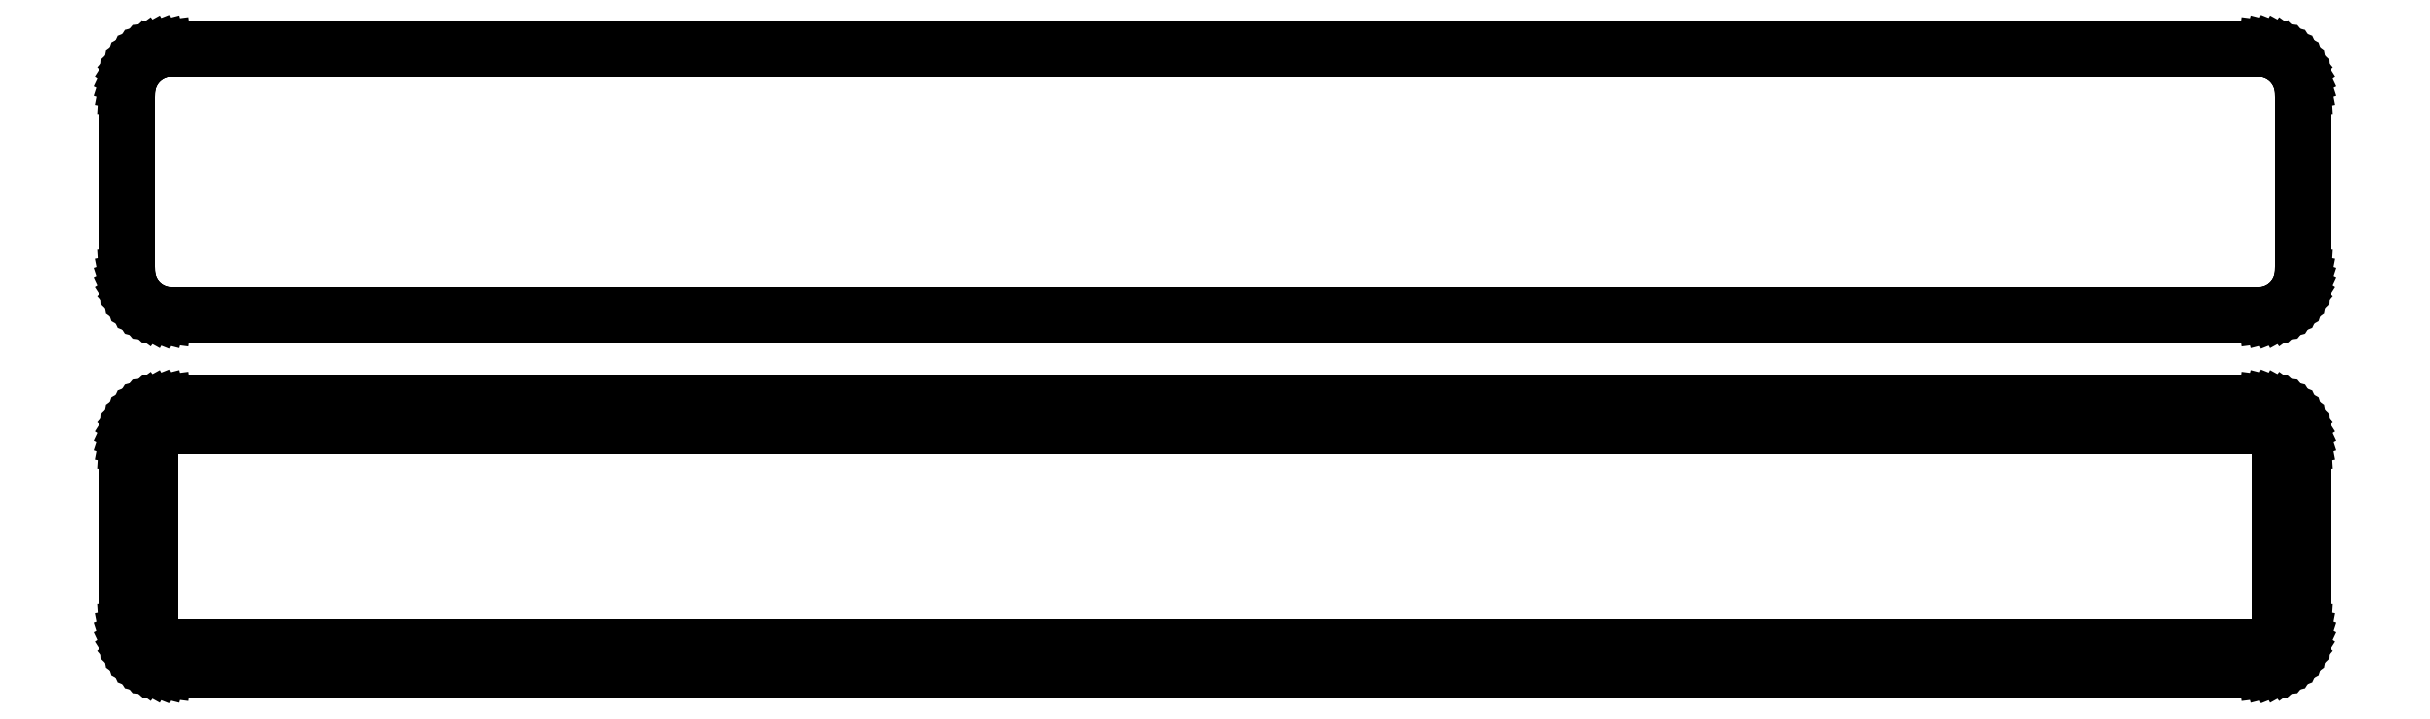
<metadata>
{"format":"dxf","ext":"dxf","renderer":"ezdxf+matplotlib","layout":"modelspace","background":"white","min_lineweight":24,"dpi":150}
</metadata>
<code>
0
SECTION
2
ENTITIES
0
LINE
8
0
10
115.9
20
102.1
11
116.5
21
102.2
0
LINE
8
0
10
116.5
20
102.2
11
117.1
21
102.5
0
LINE
8
0
10
117.1
20
102.5
11
117.7
21
102.8
0
LINE
8
0
10
117.7
20
102.8
11
118.2
21
103.1
0
LINE
8
0
10
118.2
20
103.1
11
118.6
21
103.6
0
LINE
8
0
10
118.6
20
103.6
11
119
21
104.1
0
LINE
8
0
10
119
20
104.1
11
119.4
21
104.6
0
LINE
8
0
10
119.4
20
104.6
11
119.6
21
105.2
0
LINE
8
0
10
119.6
20
105.2
11
119.8
21
105.8
0
LINE
8
0
10
119.8
20
105.8
11
120
21
106.4
0
LINE
8
0
10
120
20
106.4
11
120
21
107
0
LINE
8
0
10
120
20
107
11
120
21
127
0
LINE
8
0
10
120
20
127
11
120
21
127.6
0
LINE
8
0
10
120
20
127.6
11
119.8
21
128.2
0
LINE
8
0
10
119.8
20
128.2
11
119.6
21
128.8
0
LINE
8
0
10
119.6
20
128.8
11
119.4
21
129.4
0
LINE
8
0
10
119.4
20
129.4
11
119
21
129.9
0
LINE
8
0
10
119
20
129.9
11
118.6
21
130.4
0
LINE
8
0
10
118.6
20
130.4
11
118.2
21
130.9
0
LINE
8
0
10
118.2
20
130.9
11
117.7
21
131.2
0
LINE
8
0
10
117.7
20
131.2
11
117.1
21
131.5
0
LINE
8
0
10
117.1
20
131.5
11
116.5
21
131.8
0
LINE
8
0
10
116.5
20
131.8
11
115.9
21
131.9
0
LINE
8
0
10
115.9
20
131.9
11
115.3
21
132
0
LINE
8
0
10
115.3
20
132
11
-115.3
21
132
0
LINE
8
0
10
-115.3
20
132
11
-115.9
21
131.9
0
LINE
8
0
10
-115.9
20
131.9
11
-116.5
21
131.8
0
LINE
8
0
10
-116.5
20
131.8
11
-117.1
21
131.5
0
LINE
8
0
10
-117.1
20
131.5
11
-117.7
21
131.2
0
LINE
8
0
10
-117.7
20
131.2
11
-118.2
21
130.9
0
LINE
8
0
10
-118.2
20
130.9
11
-118.6
21
130.4
0
LINE
8
0
10
-118.6
20
130.4
11
-119
21
129.9
0
LINE
8
0
10
-119
20
129.9
11
-119.4
21
129.4
0
LINE
8
0
10
-119.4
20
129.4
11
-119.6
21
128.8
0
LINE
8
0
10
-119.6
20
128.8
11
-119.8
21
128.2
0
LINE
8
0
10
-119.8
20
128.2
11
-120
21
127.6
0
LINE
8
0
10
-120
20
127.6
11
-120
21
127
0
LINE
8
0
10
-120
20
127
11
-120
21
107
0
LINE
8
0
10
-120
20
107
11
-120
21
106.4
0
LINE
8
0
10
-120
20
106.4
11
-119.8
21
105.8
0
LINE
8
0
10
-119.8
20
105.8
11
-119.6
21
105.2
0
LINE
8
0
10
-119.6
20
105.2
11
-119.4
21
104.6
0
LINE
8
0
10
-119.4
20
104.6
11
-119
21
104.1
0
LINE
8
0
10
-119
20
104.1
11
-118.6
21
103.6
0
LINE
8
0
10
-118.6
20
103.6
11
-118.2
21
103.1
0
LINE
8
0
10
-118.2
20
103.1
11
-117.7
21
102.8
0
LINE
8
0
10
-117.7
20
102.8
11
-117.1
21
102.5
0
LINE
8
0
10
-117.1
20
102.5
11
-116.5
21
102.2
0
LINE
8
0
10
-116.5
20
102.2
11
-115.9
21
102.1
0
LINE
8
0
10
-115.9
20
102.1
11
-115.3
21
102
0
LINE
8
0
10
-115.3
20
102
11
115.3
21
102
0
LINE
8
0
10
115.3
20
102
11
115.9
21
102.1
0
LINE
8
0
10
-115
20
102.7
11
-115.6
21
102.8
0
LINE
8
0
10
-115.6
20
102.8
11
-116.2
21
102.9
0
LINE
8
0
10
-116.2
20
102.9
11
-116.7
21
103.1
0
LINE
8
0
10
-116.7
20
103.1
11
-117.2
21
103.4
0
LINE
8
0
10
-117.2
20
103.4
11
-117.7
21
103.7
0
LINE
8
0
10
-117.7
20
103.7
11
-118.1
21
104.1
0
LINE
8
0
10
-118.1
20
104.1
11
-118.5
21
104.6
0
LINE
8
0
10
-118.5
20
104.6
11
-118.8
21
105
0
LINE
8
0
10
-118.8
20
105
11
-119
21
105.6
0
LINE
8
0
10
-119
20
105.6
11
-119.2
21
106.1
0
LINE
8
0
10
-119.2
20
106.1
11
-119.3
21
106.7
0
LINE
8
0
10
-119.3
20
106.7
11
-119.3
21
107.2
0
LINE
8
0
10
-119.3
20
107.2
11
-119.3
21
126.8
0
LINE
8
0
10
-119.3
20
126.8
11
-119.3
21
127.3
0
LINE
8
0
10
-119.3
20
127.3
11
-119.2
21
127.9
0
LINE
8
0
10
-119.2
20
127.9
11
-119
21
128.4
0
LINE
8
0
10
-119
20
128.4
11
-118.8
21
129
0
LINE
8
0
10
-118.8
20
129
11
-118.5
21
129.4
0
LINE
8
0
10
-118.5
20
129.4
11
-118.1
21
129.9
0
LINE
8
0
10
-118.1
20
129.9
11
-117.7
21
130.3
0
LINE
8
0
10
-117.7
20
130.3
11
-117.2
21
130.6
0
LINE
8
0
10
-117.2
20
130.6
11
-116.7
21
130.9
0
LINE
8
0
10
-116.7
20
130.9
11
-116.2
21
131.1
0
LINE
8
0
10
-116.2
20
131.1
11
-115.6
21
131.2
0
LINE
8
0
10
-115.6
20
131.2
11
-115
21
131.3
0
LINE
8
0
10
-115
20
131.3
11
115
21
131.3
0
LINE
8
0
10
115
20
131.3
11
115.6
21
131.2
0
LINE
8
0
10
115.6
20
131.2
11
116.2
21
131.1
0
LINE
8
0
10
116.2
20
131.1
11
116.7
21
130.9
0
LINE
8
0
10
116.7
20
130.9
11
117.2
21
130.6
0
LINE
8
0
10
117.2
20
130.6
11
117.7
21
130.3
0
LINE
8
0
10
117.7
20
130.3
11
118.1
21
129.9
0
LINE
8
0
10
118.1
20
129.9
11
118.5
21
129.4
0
LINE
8
0
10
118.5
20
129.4
11
118.8
21
129
0
LINE
8
0
10
118.8
20
129
11
119
21
128.4
0
LINE
8
0
10
119
20
128.4
11
119.2
21
127.9
0
LINE
8
0
10
119.2
20
127.9
11
119.3
21
127.3
0
LINE
8
0
10
119.3
20
127.3
11
119.3
21
126.8
0
LINE
8
0
10
119.3
20
126.8
11
119.3
21
107.2
0
LINE
8
0
10
119.3
20
107.2
11
119.3
21
106.7
0
LINE
8
0
10
119.3
20
106.7
11
119.2
21
106.1
0
LINE
8
0
10
119.2
20
106.1
11
119
21
105.6
0
LINE
8
0
10
119
20
105.6
11
118.8
21
105
0
LINE
8
0
10
118.8
20
105
11
118.5
21
104.6
0
LINE
8
0
10
118.5
20
104.6
11
118.1
21
104.1
0
LINE
8
0
10
118.1
20
104.1
11
117.7
21
103.7
0
LINE
8
0
10
117.7
20
103.7
11
117.2
21
103.4
0
LINE
8
0
10
117.2
20
103.4
11
116.7
21
103.1
0
LINE
8
0
10
116.7
20
103.1
11
116.2
21
102.9
0
LINE
8
0
10
116.2
20
102.9
11
115.6
21
102.8
0
LINE
8
0
10
115.6
20
102.8
11
115
21
102.7
0
LINE
8
0
10
115
20
102.7
11
-115
21
102.7
0
LINE
8
0
10
115.9
20
63.09
11
116.5
21
63.24
0
LINE
8
0
10
116.5
20
63.24
11
117.1
21
63.48
0
LINE
8
0
10
117.1
20
63.48
11
117.7
21
63.78
0
LINE
8
0
10
117.7
20
63.78
11
118.2
21
64.15
0
LINE
8
0
10
118.2
20
64.15
11
118.6
21
64.58
0
LINE
8
0
10
118.6
20
64.58
11
119
21
65.06
0
LINE
8
0
10
119
20
65.06
11
119.4
21
65.59
0
LINE
8
0
10
119.4
20
65.59
11
119.6
21
66.16
0
LINE
8
0
10
119.6
20
66.16
11
119.8
21
66.76
0
LINE
8
0
10
119.8
20
66.76
11
120
21
67.37
0
LINE
8
0
10
120
20
67.37
11
120
21
68
0
LINE
8
0
10
120
20
68
11
120
21
88
0
LINE
8
0
10
120
20
88
11
120
21
88.63
0
LINE
8
0
10
120
20
88.63
11
119.8
21
89.24
0
LINE
8
0
10
119.8
20
89.24
11
119.6
21
89.84
0
LINE
8
0
10
119.6
20
89.84
11
119.4
21
90.41
0
LINE
8
0
10
119.4
20
90.41
11
119
21
90.94
0
LINE
8
0
10
119
20
90.94
11
118.6
21
91.42
0
LINE
8
0
10
118.6
20
91.42
11
118.2
21
91.85
0
LINE
8
0
10
118.2
20
91.85
11
117.7
21
92.22
0
LINE
8
0
10
117.7
20
92.22
11
117.1
21
92.52
0
LINE
8
0
10
117.1
20
92.52
11
116.5
21
92.76
0
LINE
8
0
10
116.5
20
92.76
11
115.9
21
92.91
0
LINE
8
0
10
115.9
20
92.91
11
115.3
21
92.99
0
LINE
8
0
10
115.3
20
92.99
11
-115.3
21
92.99
0
LINE
8
0
10
-115.3
20
92.99
11
-115.9
21
92.91
0
LINE
8
0
10
-115.9
20
92.91
11
-116.5
21
92.76
0
LINE
8
0
10
-116.5
20
92.76
11
-117.1
21
92.52
0
LINE
8
0
10
-117.1
20
92.52
11
-117.7
21
92.22
0
LINE
8
0
10
-117.7
20
92.22
11
-118.2
21
91.85
0
LINE
8
0
10
-118.2
20
91.85
11
-118.6
21
91.42
0
LINE
8
0
10
-118.6
20
91.42
11
-119
21
90.94
0
LINE
8
0
10
-119
20
90.94
11
-119.4
21
90.41
0
LINE
8
0
10
-119.4
20
90.41
11
-119.6
21
89.84
0
LINE
8
0
10
-119.6
20
89.84
11
-119.8
21
89.24
0
LINE
8
0
10
-119.8
20
89.24
11
-120
21
88.63
0
LINE
8
0
10
-120
20
88.63
11
-120
21
88
0
LINE
8
0
10
-120
20
88
11
-120
21
68
0
LINE
8
0
10
-120
20
68
11
-120
21
67.37
0
LINE
8
0
10
-120
20
67.37
11
-119.8
21
66.76
0
LINE
8
0
10
-119.8
20
66.76
11
-119.6
21
66.16
0
LINE
8
0
10
-119.6
20
66.16
11
-119.4
21
65.59
0
LINE
8
0
10
-119.4
20
65.59
11
-119
21
65.06
0
LINE
8
0
10
-119
20
65.06
11
-118.6
21
64.58
0
LINE
8
0
10
-118.6
20
64.58
11
-118.2
21
64.15
0
LINE
8
0
10
-118.2
20
64.15
11
-117.7
21
63.78
0
LINE
8
0
10
-117.7
20
63.78
11
-117.1
21
63.48
0
LINE
8
0
10
-117.1
20
63.48
11
-116.5
21
63.24
0
LINE
8
0
10
-116.5
20
63.24
11
-115.9
21
63.09
0
LINE
8
0
10
-115.9
20
63.09
11
-115.3
21
63.01
0
LINE
8
0
10
-115.3
20
63.01
11
115.3
21
63.01
0
LINE
8
0
10
115.3
20
63.01
11
115.9
21
63.09
0
LINE
8
0
10
-114.9
20
66.14
11
-115.1
21
66.18
0
LINE
8
0
10
-115.1
20
66.18
11
-115.4
21
66.24
0
LINE
8
0
10
-115.4
20
66.24
11
-115.6
21
66.34
0
LINE
8
0
10
-115.6
20
66.34
11
-115.9
21
66.47
0
LINE
8
0
10
-115.9
20
66.47
11
-116.1
21
66.62
0
LINE
8
0
10
-116.1
20
66.62
11
-116.3
21
66.81
0
LINE
8
0
10
-116.3
20
66.81
11
-116.5
21
67.01
0
LINE
8
0
10
-116.5
20
67.01
11
-116.6
21
67.23
0
LINE
8
0
10
-116.6
20
67.23
11
-116.7
21
67.47
0
LINE
8
0
10
-116.7
20
67.47
11
-116.8
21
67.73
0
LINE
8
0
10
-116.8
20
67.73
11
-116.8
21
67.99
0
LINE
8
0
10
-116.8
20
67.99
11
-116.9
21
68.25
0
LINE
8
0
10
-116.9
20
68.25
11
-116.9
21
87.75
0
LINE
8
0
10
-116.9
20
87.75
11
-116.8
21
88.01
0
LINE
8
0
10
-116.8
20
88.01
11
-116.8
21
88.27
0
LINE
8
0
10
-116.8
20
88.27
11
-116.7
21
88.53
0
LINE
8
0
10
-116.7
20
88.53
11
-116.6
21
88.77
0
LINE
8
0
10
-116.6
20
88.77
11
-116.5
21
88.99
0
LINE
8
0
10
-116.5
20
88.99
11
-116.3
21
89.19
0
LINE
8
0
10
-116.3
20
89.19
11
-116.1
21
89.38
0
LINE
8
0
10
-116.1
20
89.38
11
-115.9
21
89.53
0
LINE
8
0
10
-115.9
20
89.53
11
-115.6
21
89.66
0
LINE
8
0
10
-115.6
20
89.66
11
-115.4
21
89.76
0
LINE
8
0
10
-115.4
20
89.76
11
-115.1
21
89.82
0
LINE
8
0
10
-115.1
20
89.82
11
-114.9
21
89.86
0
LINE
8
0
10
-114.9
20
89.86
11
114.9
21
89.86
0
LINE
8
0
10
114.9
20
89.86
11
115.1
21
89.82
0
LINE
8
0
10
115.1
20
89.82
11
115.4
21
89.76
0
LINE
8
0
10
115.4
20
89.76
11
115.6
21
89.66
0
LINE
8
0
10
115.6
20
89.66
11
115.9
21
89.53
0
LINE
8
0
10
115.9
20
89.53
11
116.1
21
89.38
0
LINE
8
0
10
116.1
20
89.38
11
116.3
21
89.19
0
LINE
8
0
10
116.3
20
89.19
11
116.5
21
88.99
0
LINE
8
0
10
116.5
20
88.99
11
116.6
21
88.77
0
LINE
8
0
10
116.6
20
88.77
11
116.7
21
88.53
0
LINE
8
0
10
116.7
20
88.53
11
116.8
21
88.27
0
LINE
8
0
10
116.8
20
88.27
11
116.8
21
88.01
0
LINE
8
0
10
116.8
20
88.01
11
116.9
21
87.75
0
LINE
8
0
10
116.9
20
87.75
11
116.9
21
68.25
0
LINE
8
0
10
116.9
20
68.25
11
116.8
21
67.99
0
LINE
8
0
10
116.8
20
67.99
11
116.8
21
67.73
0
LINE
8
0
10
116.8
20
67.73
11
116.7
21
67.47
0
LINE
8
0
10
116.7
20
67.47
11
116.6
21
67.23
0
LINE
8
0
10
116.6
20
67.23
11
116.5
21
67.01
0
LINE
8
0
10
116.5
20
67.01
11
116.3
21
66.81
0
LINE
8
0
10
116.3
20
66.81
11
116.1
21
66.62
0
LINE
8
0
10
116.1
20
66.62
11
115.9
21
66.47
0
LINE
8
0
10
115.9
20
66.47
11
115.6
21
66.34
0
LINE
8
0
10
115.6
20
66.34
11
115.4
21
66.24
0
LINE
8
0
10
115.4
20
66.24
11
115.1
21
66.18
0
LINE
8
0
10
115.1
20
66.18
11
114.9
21
66.14
0
LINE
8
0
10
114.9
20
66.14
11
-114.9
21
66.14
0
ENDSEC
0
EOF

</code>
